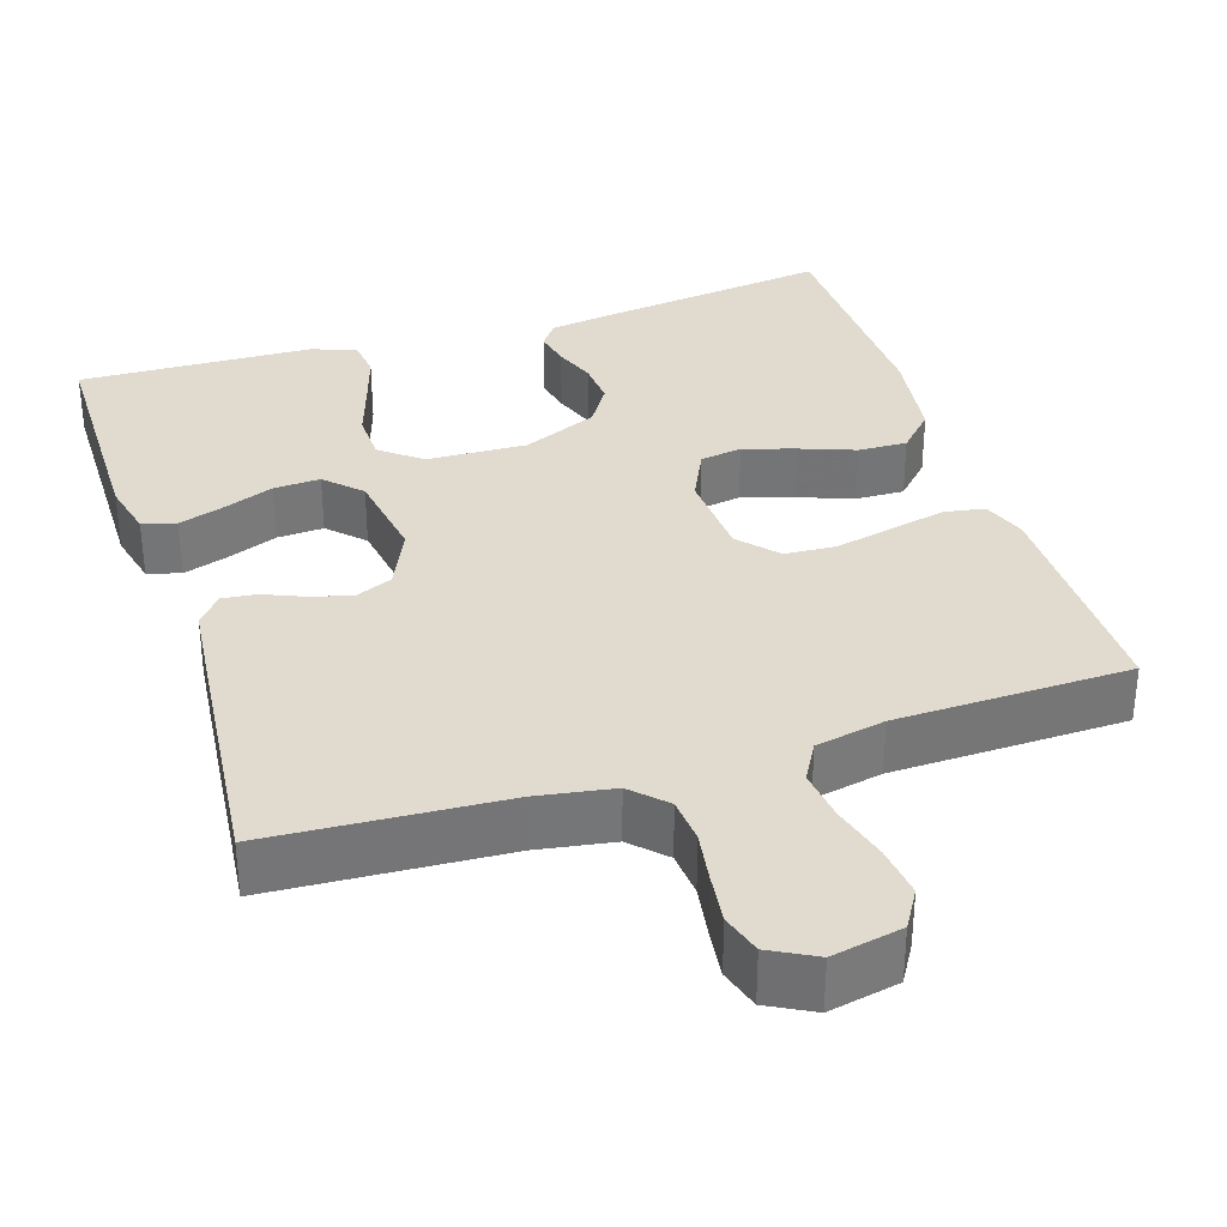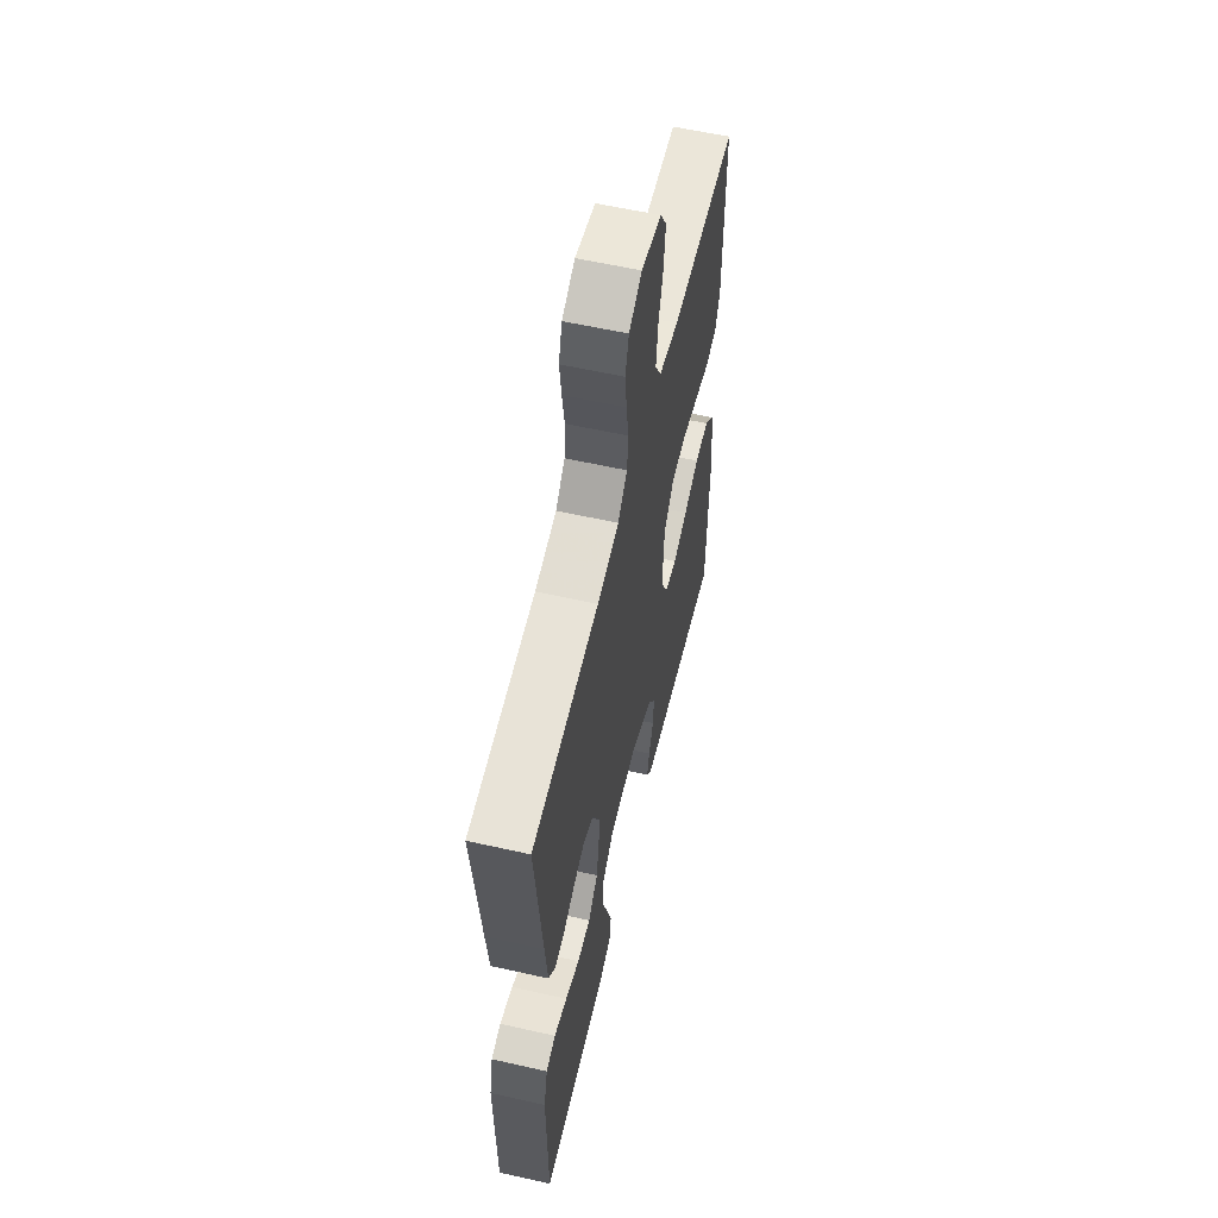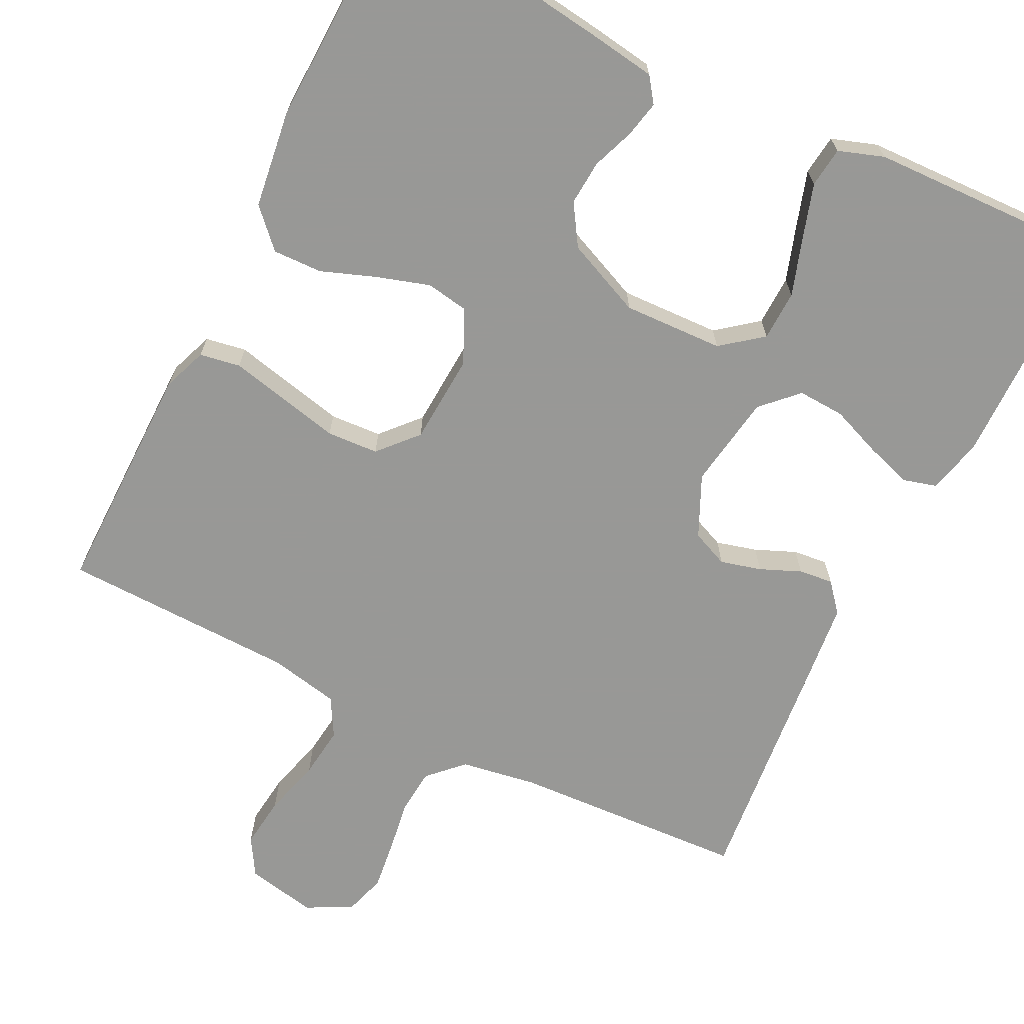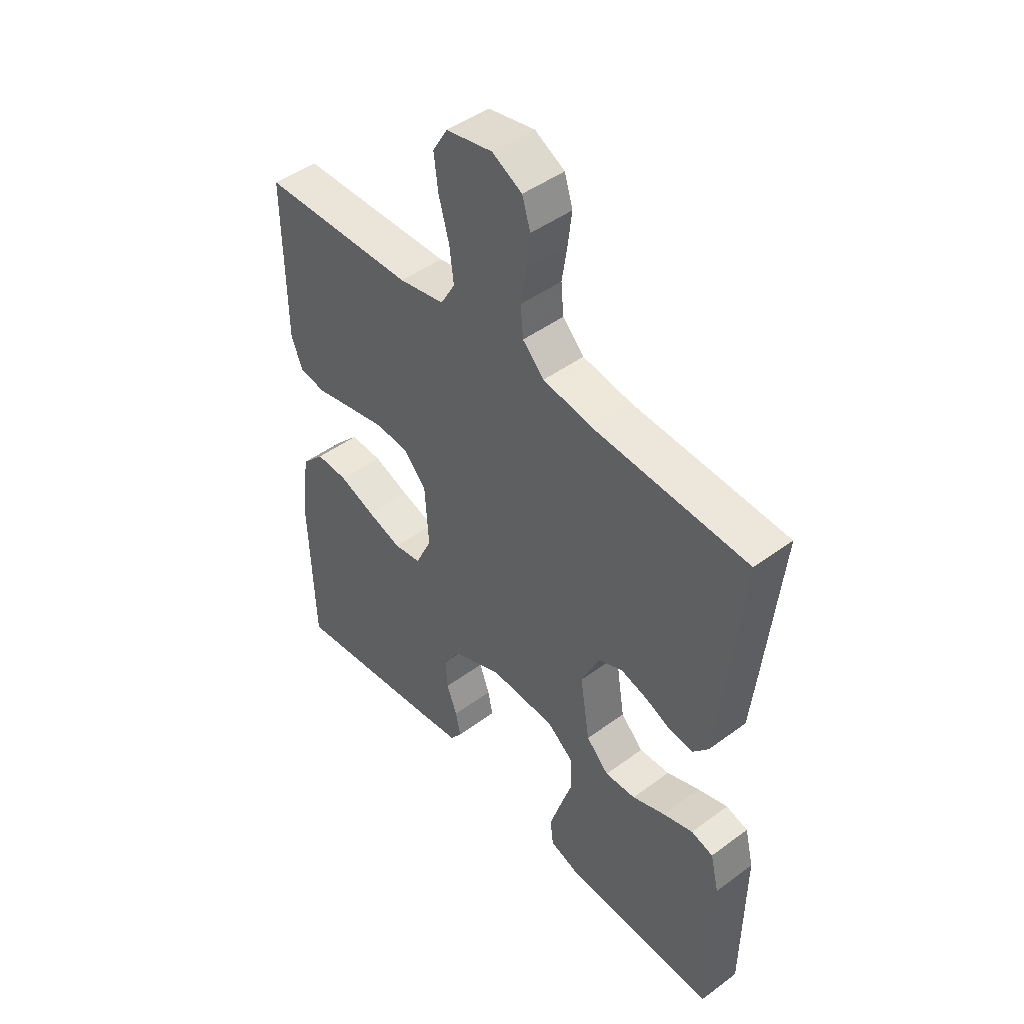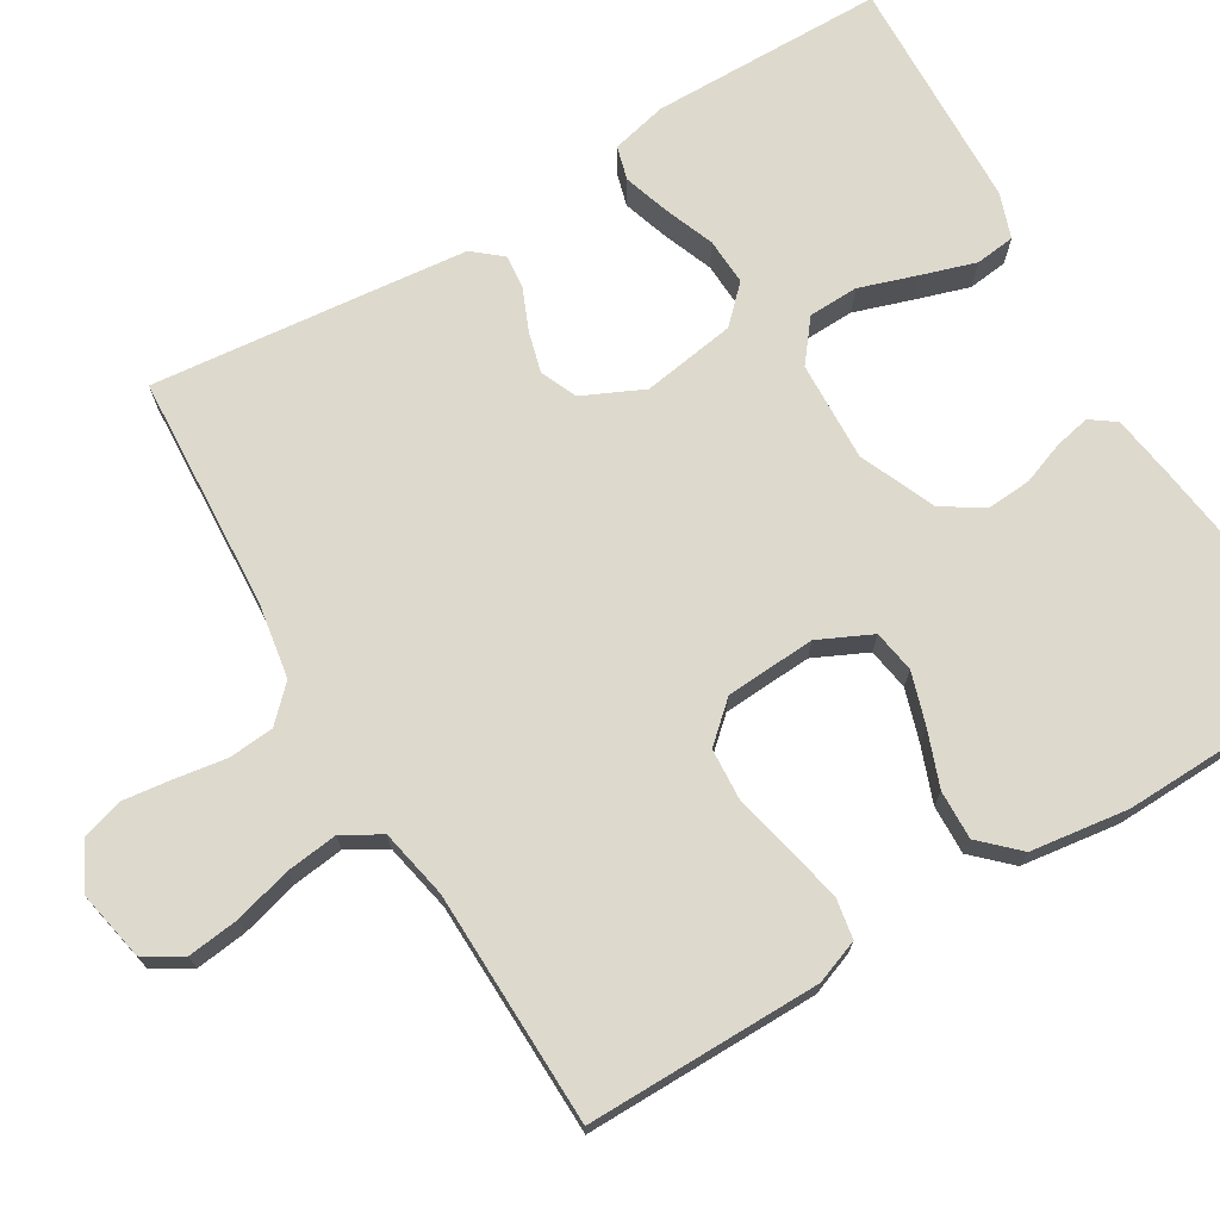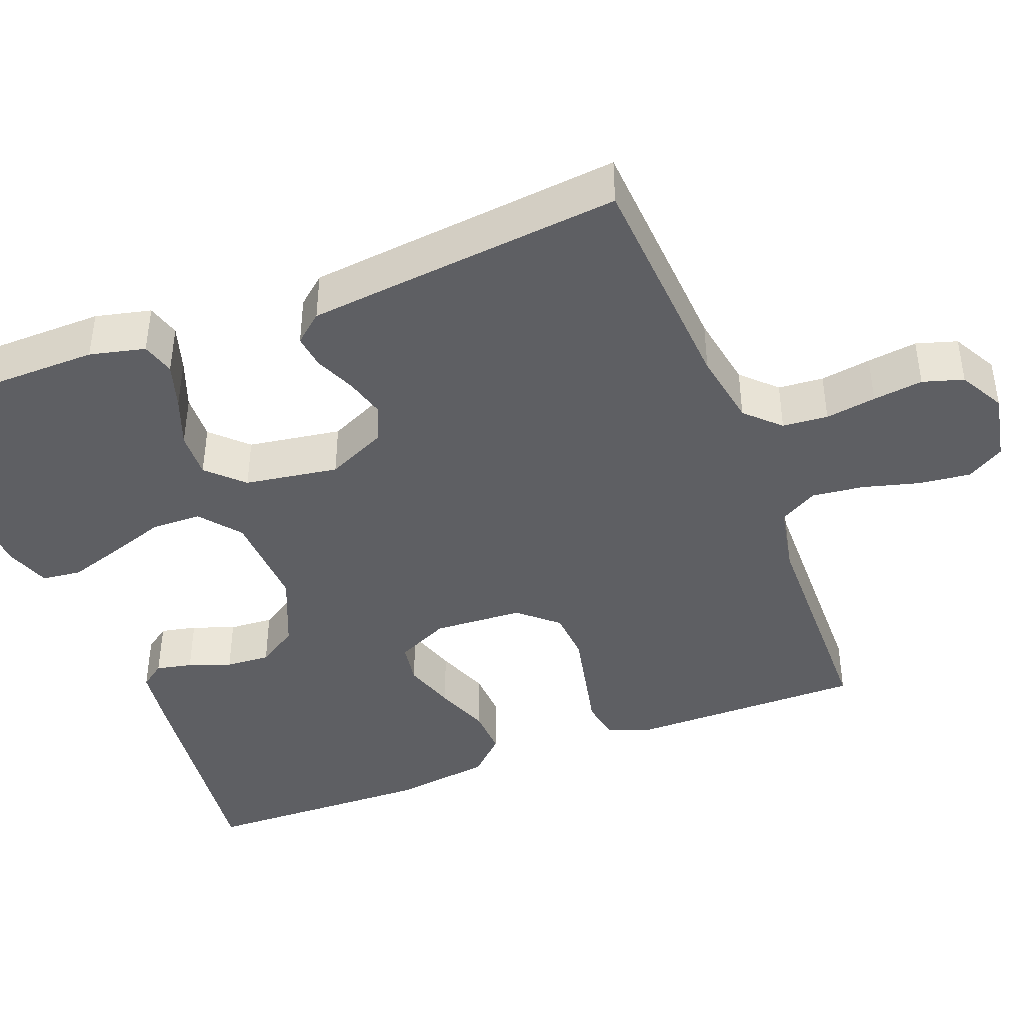
<metadata>
{"format":"obj","ext":"obj","renderer":"f3d","projection":"perspective","resolution":1024,"background":"white","views":[{"elev":33.7,"azim":-17.8,"up":"+Y"},{"elev":58.4,"azim":-76.9,"up":"+Z"},{"elev":-68.5,"azim":153.5,"up":"+Y"},{"elev":46.3,"azim":-130.1,"up":"+Z"},{"elev":71.9,"azim":59.2,"up":"+Y"},{"elev":-41.9,"azim":-68.6,"up":"+Y"}]}
</metadata>
<code>
v 0.5 0.07 -0.5
v 0.2 0.07 -0.461
v 0.119 0.07 -0.449
v 0.096 0.07 -0.417
v 0.106 0.07 -0.371
v 0.126 0.07 -0.317
v 0.13 0.07 -0.26
v 0.097 0.07 -0.208
v 0 0.07 -0.166
v -0.128 0.07 -0.171
v -0.18 0.07 -0.212
v -0.182 0.07 -0.276
v -0.158 0.07 -0.349
v -0.136 0.07 -0.419
v -0.142 0.07 -0.47
v -0.2 0.07 -0.49
v -0.5 0.07 -0.5
v -0.503 0.07 -0.2
v -0.486 0.07 -0.129
v -0.443 0.07 -0.117
v -0.384 0.07 -0.136
v -0.32 0.07 -0.161
v -0.26 0.07 -0.164
v -0.216 0.07 -0.12
v -0.197 0.07 0
v -0.233 0.07 0.078
v -0.28 0.07 0.098
v -0.332 0.07 0.084
v -0.384 0.07 0.062
v -0.428 0.07 0.057
v -0.459 0.07 0.094
v -0.47 0.07 0.2
v -0.5 0.07 0.5
v -0.2 0.07 0.517
v -0.103 0.07 0.533
v -0.061 0.07 0.575
v -0.056 0.07 0.633
v -0.066 0.07 0.698
v -0.074 0.07 0.762
v -0.058 0.07 0.814
v 0 0.07 0.845
v 0.09 0.07 0.827
v 0.119 0.07 0.779
v 0.111 0.07 0.713
v 0.091 0.07 0.64
v 0.083 0.07 0.574
v 0.111 0.07 0.525
v 0.2 0.07 0.507
v 0.5 0.07 0.5
v 0.498 0.07 0.2
v 0.477 0.07 0.144
v 0.425 0.07 0.135
v 0.354 0.07 0.151
v 0.278 0.07 0.168
v 0.212 0.07 0.164
v 0.168 0.07 0.115
v 0.161 0.07 0
v 0.193 0.07 -0.068
v 0.247 0.07 -0.077
v 0.314 0.07 -0.056
v 0.384 0.07 -0.03
v 0.447 0.07 -0.028
v 0.492 0.07 -0.075
v 0.509 0.07 -0.2
v 0.5 0 -0.5
v 0.2 0 -0.461
v 0.119 0 -0.449
v 0.096 0 -0.417
v 0.106 0 -0.371
v 0.126 0 -0.317
v 0.13 0 -0.26
v 0.097 0 -0.208
v 0 0 -0.166
v -0.128 0 -0.171
v -0.18 0 -0.212
v -0.182 0 -0.276
v -0.158 0 -0.349
v -0.136 0 -0.419
v -0.142 0 -0.47
v -0.2 0 -0.49
v -0.5 0 -0.5
v -0.503 0 -0.2
v -0.486 0 -0.129
v -0.443 0 -0.117
v -0.384 0 -0.136
v -0.32 0 -0.161
v -0.26 0 -0.164
v -0.216 0 -0.12
v -0.197 0 0
v -0.233 0 0.078
v -0.28 0 0.098
v -0.332 0 0.084
v -0.384 0 0.062
v -0.428 0 0.057
v -0.459 0 0.094
v -0.47 0 0.2
v -0.5 0 0.5
v -0.2 0 0.517
v -0.103 0 0.533
v -0.061 0 0.575
v -0.056 0 0.633
v -0.066 0 0.698
v -0.074 0 0.762
v -0.058 0 0.814
v 0 0 0.845
v 0.09 0 0.827
v 0.119 0 0.779
v 0.111 0 0.713
v 0.091 0 0.64
v 0.083 0 0.574
v 0.111 0 0.525
v 0.2 0 0.507
v 0.5 0 0.5
v 0.498 0 0.2
v 0.477 0 0.144
v 0.425 0 0.135
v 0.354 0 0.151
v 0.278 0 0.168
v 0.212 0 0.164
v 0.168 0 0.115
v 0.161 0 0
v 0.193 0 -0.068
v 0.247 0 -0.077
v 0.314 0 -0.056
v 0.384 0 -0.03
v 0.447 0 -0.028
v 0.492 0 -0.075
v 0.509 0 -0.2
f 60 61 62 63
f 59 60 63 64
f 58 59 64 1
f 50 51 52 53
f 48 49 50 53
f 47 48 53 54
f 46 47 54 55
f 42 43 44 45
f 42 45 46
f 41 42 46
f 40 41 46
f 37 38 39 40
f 37 40 46 55
f 31 32 33 34
f 31 34 35
f 28 29 30 31
f 27 28 31 35
f 26 27 35 36
f 19 20 21 22
f 17 18 19 22
f 17 22 23
f 16 17 23 24
f 12 13 14 15
f 12 15 16 24
f 3 4 5 6
f 3 6 7
f 58 1 2 3
f 57 58 3 7
f 36 37 55 56
f 25 26 36 56
f 11 12 24 25
f 10 11 25 56
f 9 10 56 57
f 57 7 8
f 8 9 57
f 127 126 125 124
f 128 127 124 123
f 65 128 123 122
f 117 116 115 114
f 117 114 113 112
f 118 117 112 111
f 119 118 111 110
f 109 108 107 106
f 110 109 106
f 110 106 105
f 110 105 104
f 104 103 102 101
f 119 110 104 101
f 98 97 96 95
f 99 98 95
f 95 94 93 92
f 99 95 92 91
f 100 99 91 90
f 86 85 84 83
f 86 83 82 81
f 87 86 81
f 88 87 81 80
f 79 78 77 76
f 88 80 79 76
f 70 69 68 67
f 71 70 67
f 67 66 65 122
f 71 67 122 121
f 120 119 101 100
f 120 100 90 89
f 89 88 76 75
f 120 89 75 74
f 121 120 74 73
f 72 71 121
f 121 73 72
f 1 65 66 2
f 2 66 67 3
f 3 67 68 4
f 4 68 69 5
f 5 69 70 6
f 6 70 71 7
f 7 71 72 8
f 8 72 73 9
f 9 73 74 10
f 10 74 75 11
f 11 75 76 12
f 12 76 77 13
f 13 77 78 14
f 14 78 79 15
f 15 79 80 16
f 16 80 81 17
f 17 81 82 18
f 18 82 83 19
f 19 83 84 20
f 20 84 85 21
f 21 85 86 22
f 22 86 87 23
f 23 87 88 24
f 24 88 89 25
f 25 89 90 26
f 26 90 91 27
f 27 91 92 28
f 28 92 93 29
f 29 93 94 30
f 30 94 95 31
f 31 95 96 32
f 32 96 97 33
f 33 97 98 34
f 34 98 99 35
f 35 99 100 36
f 36 100 101 37
f 37 101 102 38
f 38 102 103 39
f 39 103 104 40
f 40 104 105 41
f 41 105 106 42
f 42 106 107 43
f 43 107 108 44
f 44 108 109 45
f 45 109 110 46
f 46 110 111 47
f 47 111 112 48
f 48 112 113 49
f 49 113 114 50
f 50 114 115 51
f 51 115 116 52
f 52 116 117 53
f 53 117 118 54
f 54 118 119 55
f 55 119 120 56
f 56 120 121 57
f 57 121 122 58
f 58 122 123 59
f 59 123 124 60
f 60 124 125 61
f 61 125 126 62
f 62 126 127 63
f 63 127 128 64
f 64 128 65 1

</code>
